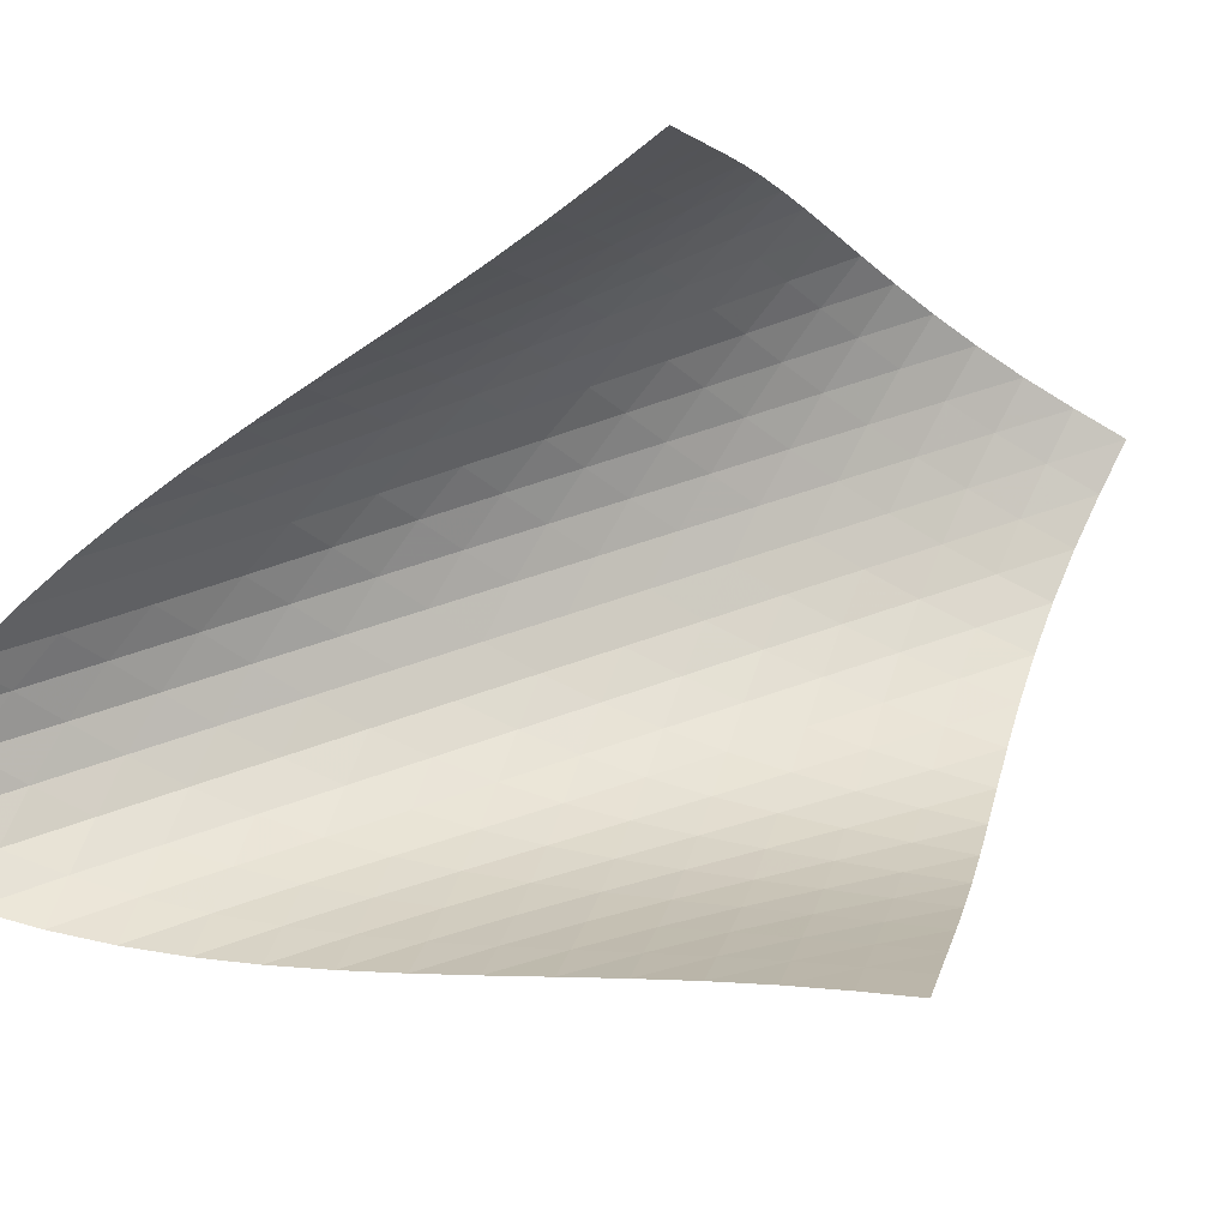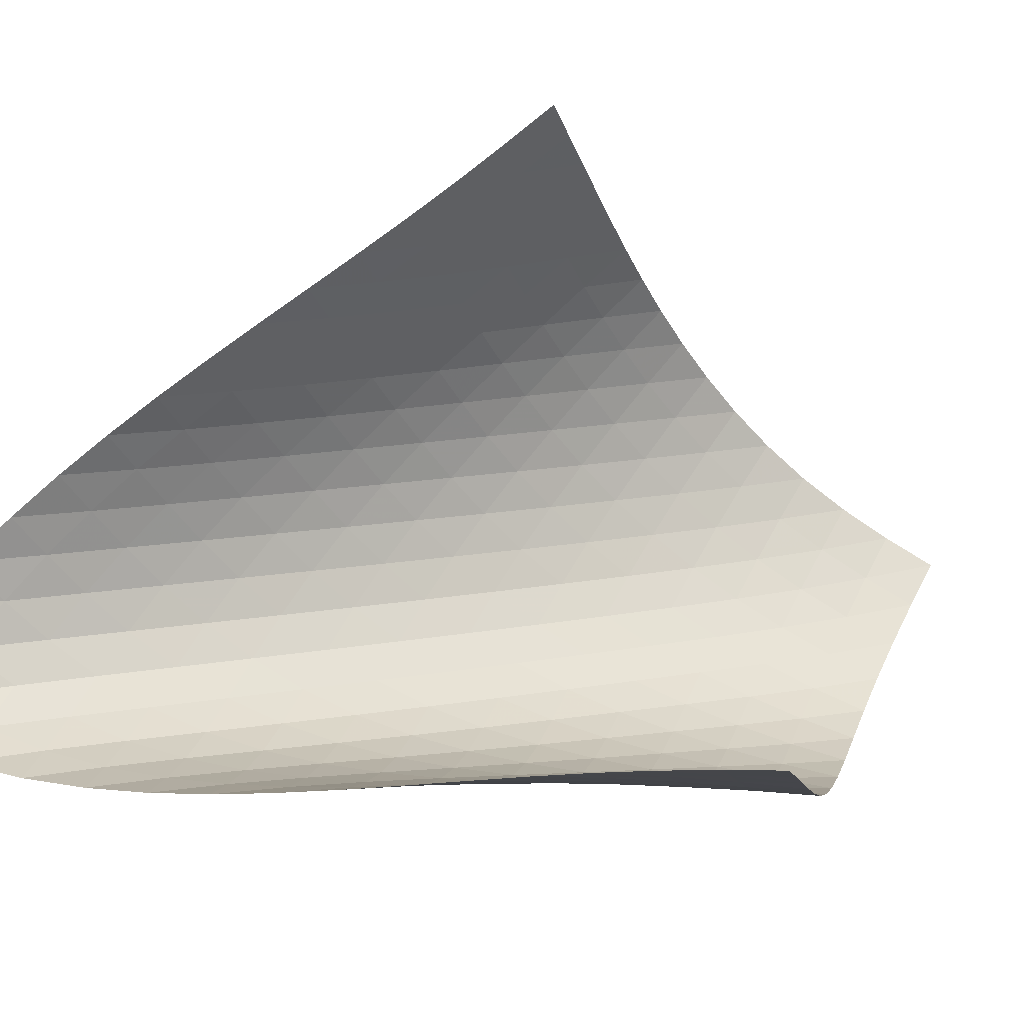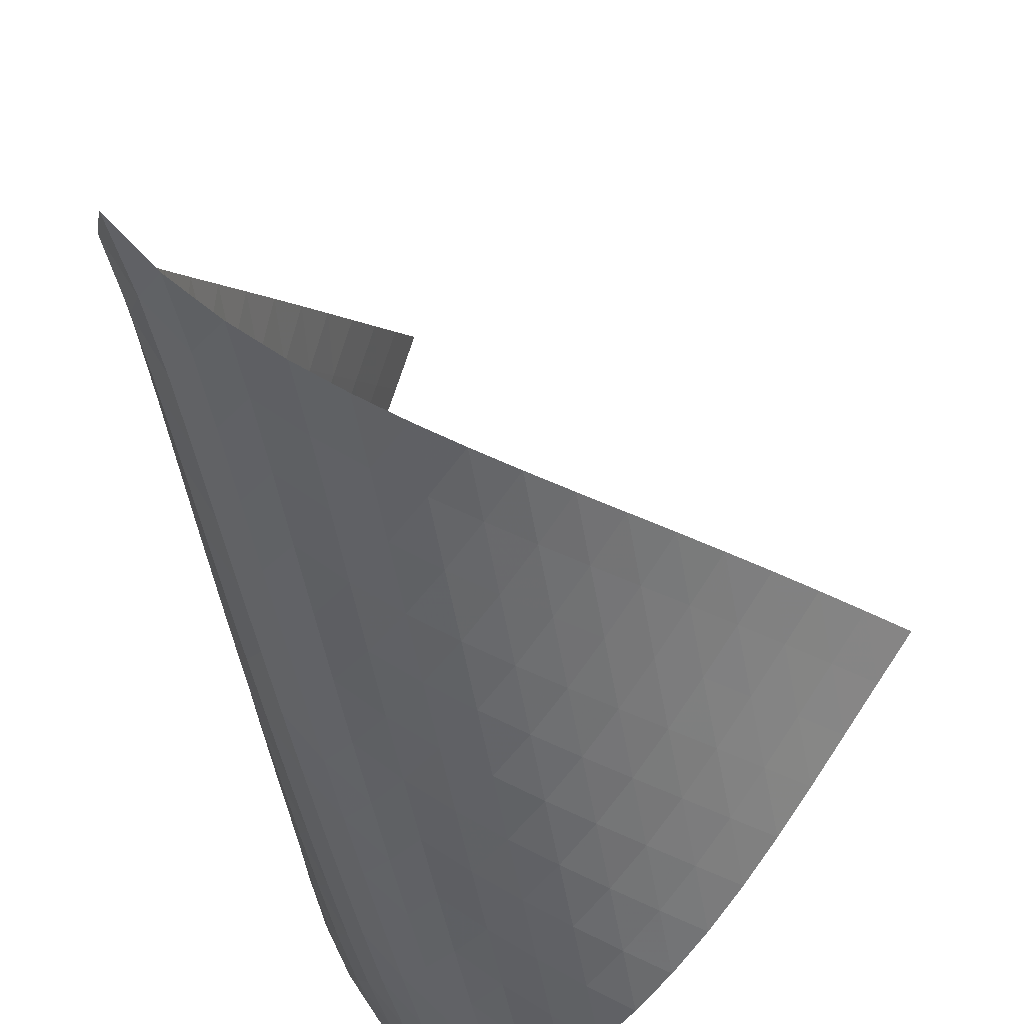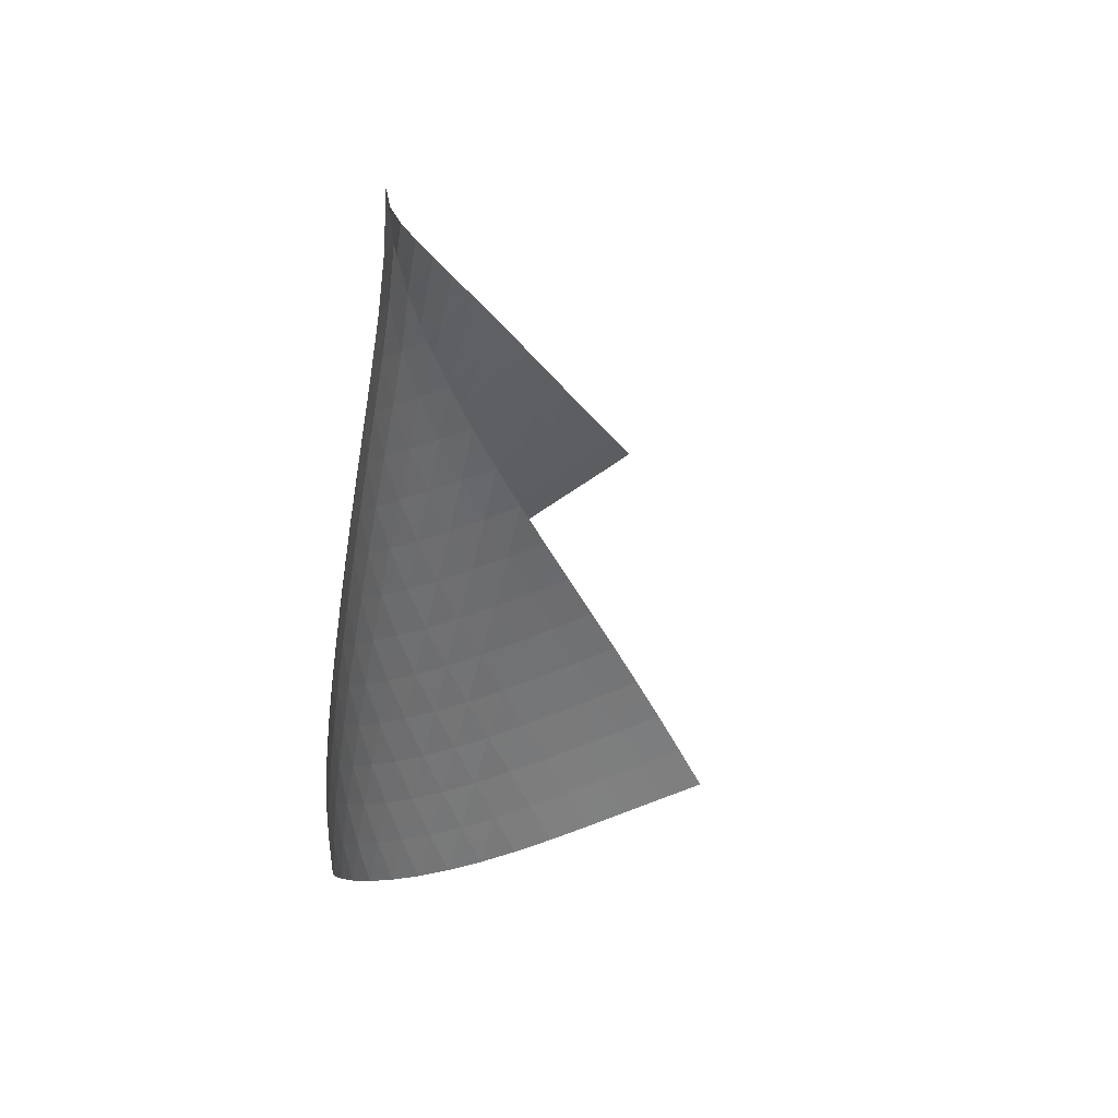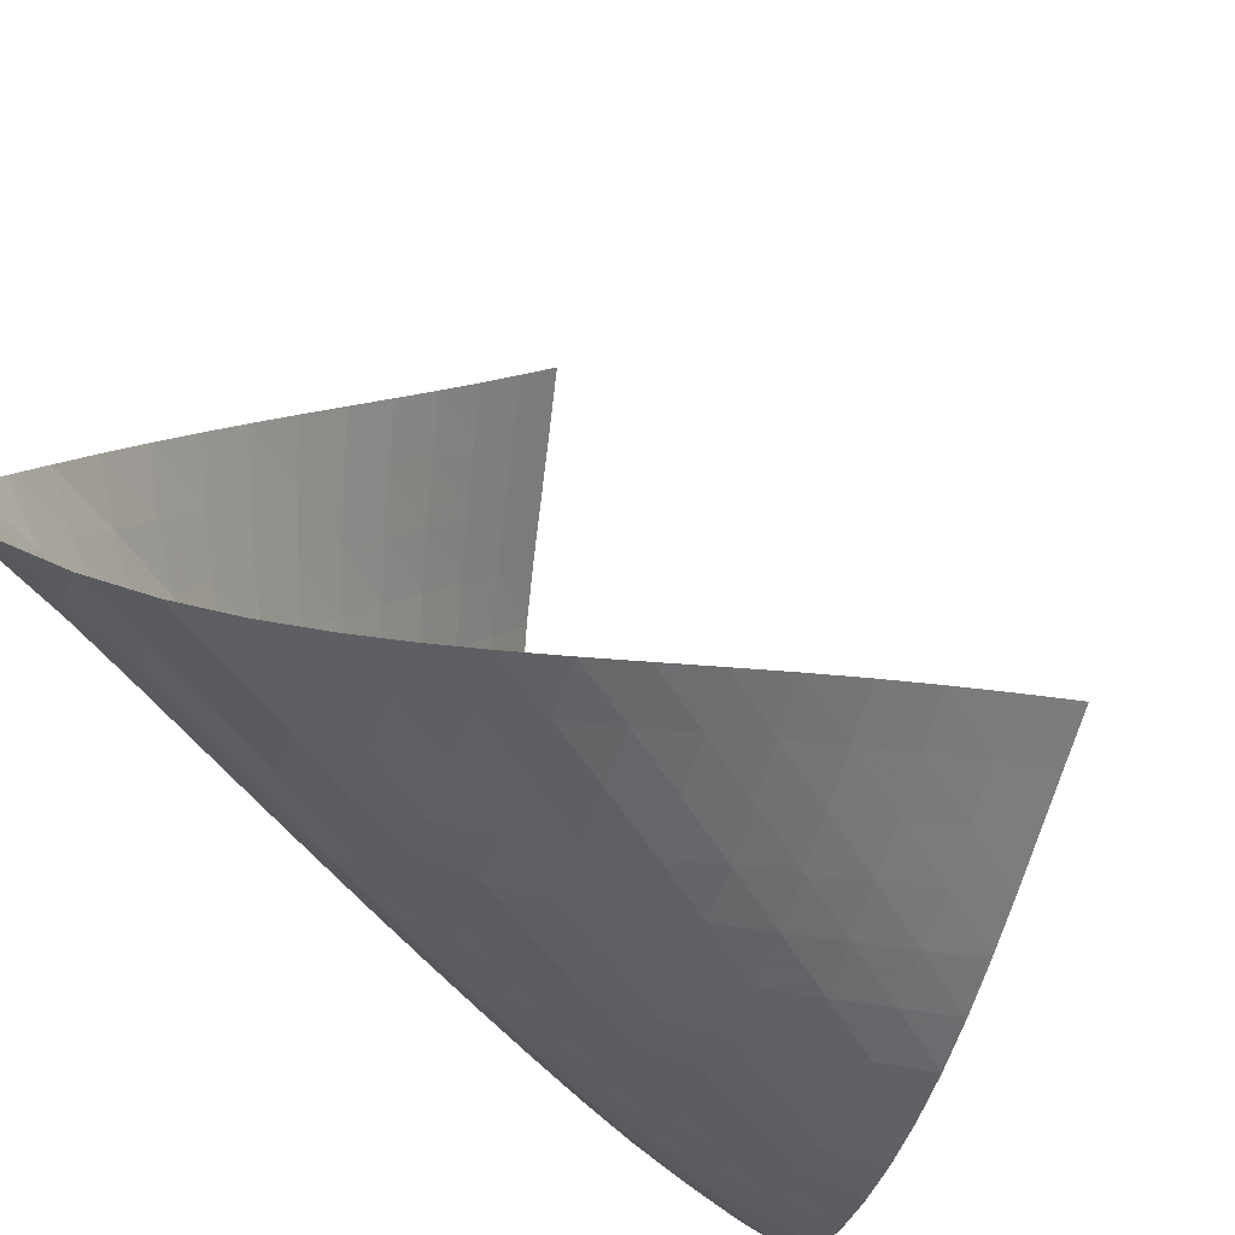
<metadata>
{"format":"obj","ext":"obj","renderer":"f3d","projection":"perspective","resolution":1024,"background":"white","views":[{"elev":44.5,"azim":-114.0,"up":"+Z"},{"elev":21.1,"azim":-114.7,"up":"+Z"},{"elev":-38.9,"azim":-163.3,"up":"+Z"},{"elev":42.4,"azim":-141.5,"up":"+Y"},{"elev":-30.6,"azim":-145.1,"up":"+Z"}]}
</metadata>
<code>
v -6.502 -0.05257 6.502
v -6.647 -11.02 13.93
v -13.93 -11.02 6.647
v -4.933 -18.79 4.933
v -13.43 -10.31 6.584
v -12.95 -9.594 6.507
v -12.47 -8.872 6.411
v -12 -8.145 6.298
v -11.54 -7.416 6.173
v -11.07 -6.686 6.045
v -10.6 -5.957 5.922
v -10.11 -5.229 5.812
v -9.62 -4.502 5.723
v -9.112 -3.778 5.668
v -8.589 -3.055 5.66
v -8.053 -2.333 5.717
v -7.51 -1.61 5.859
v -6.979 -0.8715 6.112
v -6.112 -0.8715 6.979
v -5.859 -1.61 7.51
v -5.717 -2.333 8.053
v -5.66 -3.055 8.589
v -5.668 -3.778 9.112
v -5.723 -4.502 9.62
v -5.812 -5.229 10.11
v -5.922 -5.957 10.6
v -6.045 -6.686 11.07
v -6.173 -7.416 11.54
v -6.298 -8.145 12
v -6.411 -8.872 12.47
v -6.507 -9.594 12.95
v -6.584 -10.31 13.43
v -6.207 -11.47 13.33
v -5.762 -11.92 12.74
v -5.318 -12.37 12.14
v -4.886 -12.83 11.54
v -4.484 -13.29 10.92
v -4.131 -13.76 10.29
v -3.841 -14.25 9.628
v -3.631 -14.75 8.954
v -3.513 -15.27 8.274
v -3.498 -15.82 7.604
v -3.594 -16.38 6.96
v -3.8 -16.96 6.363
v -4.106 -17.57 5.828
v -4.492 -18.18 5.356
v -5.356 -18.18 4.492
v -5.828 -17.57 4.106
v -6.363 -16.96 3.8
v -6.96 -16.38 3.594
v -7.604 -15.82 3.498
v -8.274 -15.27 3.513
v -8.954 -14.75 3.631
v -9.628 -14.25 3.841
v -10.29 -13.76 4.131
v -10.92 -13.29 4.484
v -11.54 -12.83 4.886
v -12.14 -12.37 5.318
v -12.74 -11.92 5.762
v -13.33 -11.47 6.207
v -6.423 -1.497 6.423
v -6.866 -2.177 6.012
v -7.371 -2.87 5.736
v -7.899 -3.572 5.572
v -8.428 -4.281 5.494
v -8.949 -4.995 5.482
v -9.457 -5.712 5.517
v -9.954 -6.433 5.586
v -10.44 -7.156 5.675
v -10.92 -7.88 5.778
v -11.4 -8.604 5.883
v -11.87 -9.327 5.984
v -12.35 -10.05 6.072
v -12.84 -10.76 6.145
v -6.012 -2.177 6.866
v -6.305 -2.791 6.305
v -6.726 -3.441 5.874
v -7.219 -4.113 5.577
v -7.741 -4.801 5.393
v -8.268 -5.5 5.298
v -8.789 -6.206 5.267
v -9.301 -6.916 5.283
v -9.802 -7.631 5.332
v -10.3 -8.348 5.402
v -10.78 -9.066 5.482
v -11.27 -9.784 5.564
v -11.75 -10.5 5.639
v -12.24 -11.21 5.704
v -5.736 -2.87 7.371
v -5.874 -3.441 6.726
v -6.163 -4.047 6.163
v -6.577 -4.684 5.722
v -7.063 -5.346 5.409
v -7.581 -6.024 5.205
v -8.109 -6.713 5.089
v -8.633 -7.412 5.037
v -9.149 -8.115 5.032
v -9.657 -8.823 5.059
v -10.16 -9.534 5.106
v -10.65 -10.25 5.162
v -11.15 -10.96 5.218
v -11.65 -11.67 5.269
v -5.572 -3.572 7.899
v -5.577 -4.113 7.219
v -5.722 -4.684 6.577
v -6.017 -5.288 6.017
v -6.426 -5.919 5.57
v -6.907 -6.573 5.242
v -7.423 -7.243 5.019
v -7.95 -7.924 4.879
v -8.478 -8.615 4.804
v -9 -9.311 4.774
v -9.515 -10.01 4.776
v -10.02 -10.72 4.796
v -10.53 -11.42 4.824
v -11.04 -12.12 4.853
v -5.494 -4.281 8.428
v -5.393 -4.801 7.741
v -5.409 -5.346 7.063
v -5.57 -5.919 6.426
v -5.871 -6.521 5.871
v -6.279 -7.149 5.421
v -6.755 -7.796 5.08
v -7.267 -8.459 4.837
v -7.794 -9.134 4.674
v -8.325 -9.817 4.572
v -8.852 -10.51 4.516
v -9.375 -11.2 4.488
v -9.895 -11.89 4.477
v -10.41 -12.59 4.475
v -5.482 -4.995 8.949
v -5.298 -5.5 8.268
v -5.205 -6.024 7.581
v -5.242 -6.573 6.907
v -5.421 -7.149 6.279
v -5.729 -7.751 5.729
v -6.135 -8.376 5.276
v -6.607 -9.018 4.923
v -7.115 -9.675 4.661
v -7.642 -10.34 4.475
v -8.174 -11.02 4.347
v -8.706 -11.7 4.259
v -9.236 -12.38 4.198
v -9.764 -13.07 4.155
v -5.517 -5.712 9.457
v -5.267 -6.206 8.789
v -5.089 -6.713 8.109
v -5.019 -7.243 7.423
v -5.08 -7.796 6.755
v -5.276 -8.376 6.135
v -5.59 -8.978 5.59
v -5.996 -9.601 5.136
v -6.464 -10.24 4.773
v -6.969 -10.89 4.494
v -7.493 -11.55 4.284
v -8.026 -12.22 4.125
v -8.562 -12.89 4.004
v -9.096 -13.57 3.909
v -5.586 -6.433 9.954
v -5.283 -6.916 9.301
v -5.037 -7.412 8.633
v -4.879 -7.924 7.95
v -4.837 -8.459 7.267
v -4.923 -9.018 6.607
v -5.136 -9.601 5.996
v -5.457 -10.2 5.457
v -5.863 -10.82 5.002
v -6.327 -11.46 4.63
v -6.828 -12.11 4.333
v -7.349 -12.76 4.097
v -7.881 -13.42 3.906
v -8.417 -14.08 3.751
v -5.675 -7.156 10.44
v -5.332 -7.631 9.802
v -5.032 -8.115 9.149
v -4.804 -8.615 8.478
v -4.674 -9.134 7.794
v -4.661 -9.675 7.115
v -4.773 -10.24 6.464
v -5.002 -10.82 5.863
v -5.33 -11.43 5.33
v -5.736 -12.05 4.874
v -6.196 -12.68 4.493
v -6.692 -13.32 4.177
v -7.209 -13.96 3.913
v -7.738 -14.62 3.692
v -5.778 -7.88 10.92
v -5.402 -8.348 10.3
v -5.059 -8.823 9.657
v -4.774 -9.311 9
v -4.572 -9.817 8.325
v -4.475 -10.34 7.642
v -4.494 -10.89 6.969
v -4.63 -11.46 6.327
v -4.874 -12.05 5.736
v -5.209 -12.65 5.209
v -5.616 -13.27 4.752
v -6.073 -13.9 4.361
v -6.563 -14.53 4.026
v -7.076 -15.17 3.738
v -5.883 -8.604 11.4
v -5.482 -9.066 10.78
v -5.106 -9.534 10.16
v -4.776 -10.01 9.515
v -4.516 -10.51 8.852
v -4.347 -11.02 8.174
v -4.284 -11.55 7.493
v -4.333 -12.11 6.828
v -4.493 -12.68 6.196
v -4.752 -13.27 5.616
v -5.096 -13.88 5.096
v -5.505 -14.5 4.64
v -5.961 -15.12 4.241
v -6.448 -15.75 3.893
v -5.984 -9.327 11.87
v -5.564 -9.784 11.27
v -5.162 -10.25 10.65
v -4.796 -10.72 10.02
v -4.488 -11.2 9.375
v -4.259 -11.7 8.706
v -4.125 -12.22 8.026
v -4.097 -12.76 7.349
v -4.177 -13.32 6.692
v -4.361 -13.9 6.073
v -4.64 -14.5 5.505
v -4.997 -15.1 4.997
v -5.413 -15.72 4.547
v -5.872 -16.34 4.15
v -6.072 -10.05 12.35
v -5.639 -10.5 11.75
v -5.218 -10.96 11.15
v -4.824 -11.42 10.53
v -4.477 -11.89 9.895
v -4.198 -12.38 9.236
v -4.004 -12.89 8.562
v -3.906 -13.42 7.881
v -3.913 -13.96 7.209
v -4.026 -14.53 6.563
v -4.241 -15.12 5.961
v -4.547 -15.72 5.413
v -4.926 -16.33 4.926
v -5.358 -16.95 4.493
v -6.145 -10.76 12.84
v -5.704 -11.21 12.24
v -5.269 -11.67 11.65
v -4.853 -12.12 11.04
v -4.475 -12.59 10.41
v -4.155 -13.07 9.764
v -3.909 -13.57 9.096
v -3.751 -14.08 8.417
v -3.692 -14.62 7.738
v -3.738 -15.17 7.076
v -3.893 -15.75 6.448
v -4.15 -16.34 5.872
v -4.493 -16.95 5.358
v -4.903 -17.56 4.903
f 256 46 4
f 256 4 47
f 5 74 60
f 5 60 3
f 74 88 59
f 74 59 60
f 88 102 58
f 88 58 59
f 102 116 57
f 102 57 58
f 116 130 56
f 116 56 57
f 130 144 55
f 130 55 56
f 144 158 54
f 144 54 55
f 158 172 53
f 158 53 54
f 172 186 52
f 172 52 53
f 186 200 51
f 186 51 52
f 200 214 50
f 200 50 51
f 214 228 49
f 214 49 50
f 228 242 48
f 228 48 49
f 242 256 47
f 242 47 48
f 1 19 61
f 1 61 18
f 18 61 62
f 18 62 17
f 17 62 63
f 17 63 16
f 16 63 64
f 16 64 15
f 15 64 65
f 15 65 14
f 14 65 66
f 14 66 13
f 13 66 67
f 13 67 12
f 12 67 68
f 12 68 11
f 11 68 69
f 11 69 10
f 10 69 70
f 10 70 9
f 9 70 71
f 9 71 8
f 8 71 72
f 8 72 7
f 7 72 73
f 7 73 6
f 6 73 74
f 6 74 5
f 19 20 75
f 19 75 61
f 61 75 76
f 61 76 62
f 62 76 77
f 62 77 63
f 63 77 78
f 63 78 64
f 64 78 79
f 64 79 65
f 65 79 80
f 65 80 66
f 66 80 81
f 66 81 67
f 67 81 82
f 67 82 68
f 68 82 83
f 68 83 69
f 69 83 84
f 69 84 70
f 70 84 85
f 70 85 71
f 71 85 86
f 71 86 72
f 72 86 87
f 72 87 73
f 73 87 88
f 73 88 74
f 20 21 89
f 20 89 75
f 75 89 90
f 75 90 76
f 76 90 91
f 76 91 77
f 77 91 92
f 77 92 78
f 78 92 93
f 78 93 79
f 79 93 94
f 79 94 80
f 80 94 95
f 80 95 81
f 81 95 96
f 81 96 82
f 82 96 97
f 82 97 83
f 83 97 98
f 83 98 84
f 84 98 99
f 84 99 85
f 85 99 100
f 85 100 86
f 86 100 101
f 86 101 87
f 87 101 102
f 87 102 88
f 21 22 103
f 21 103 89
f 89 103 104
f 89 104 90
f 90 104 105
f 90 105 91
f 91 105 106
f 91 106 92
f 92 106 107
f 92 107 93
f 93 107 108
f 93 108 94
f 94 108 109
f 94 109 95
f 95 109 110
f 95 110 96
f 96 110 111
f 96 111 97
f 97 111 112
f 97 112 98
f 98 112 113
f 98 113 99
f 99 113 114
f 99 114 100
f 100 114 115
f 100 115 101
f 101 115 116
f 101 116 102
f 22 23 117
f 22 117 103
f 103 117 118
f 103 118 104
f 104 118 119
f 104 119 105
f 105 119 120
f 105 120 106
f 106 120 121
f 106 121 107
f 107 121 122
f 107 122 108
f 108 122 123
f 108 123 109
f 109 123 124
f 109 124 110
f 110 124 125
f 110 125 111
f 111 125 126
f 111 126 112
f 112 126 127
f 112 127 113
f 113 127 128
f 113 128 114
f 114 128 129
f 114 129 115
f 115 129 130
f 115 130 116
f 23 24 131
f 23 131 117
f 117 131 132
f 117 132 118
f 118 132 133
f 118 133 119
f 119 133 134
f 119 134 120
f 120 134 135
f 120 135 121
f 121 135 136
f 121 136 122
f 122 136 137
f 122 137 123
f 123 137 138
f 123 138 124
f 124 138 139
f 124 139 125
f 125 139 140
f 125 140 126
f 126 140 141
f 126 141 127
f 127 141 142
f 127 142 128
f 128 142 143
f 128 143 129
f 129 143 144
f 129 144 130
f 24 25 145
f 24 145 131
f 131 145 146
f 131 146 132
f 132 146 147
f 132 147 133
f 133 147 148
f 133 148 134
f 134 148 149
f 134 149 135
f 135 149 150
f 135 150 136
f 136 150 151
f 136 151 137
f 137 151 152
f 137 152 138
f 138 152 153
f 138 153 139
f 139 153 154
f 139 154 140
f 140 154 155
f 140 155 141
f 141 155 156
f 141 156 142
f 142 156 157
f 142 157 143
f 143 157 158
f 143 158 144
f 25 26 159
f 25 159 145
f 145 159 160
f 145 160 146
f 146 160 161
f 146 161 147
f 147 161 162
f 147 162 148
f 148 162 163
f 148 163 149
f 149 163 164
f 149 164 150
f 150 164 165
f 150 165 151
f 151 165 166
f 151 166 152
f 152 166 167
f 152 167 153
f 153 167 168
f 153 168 154
f 154 168 169
f 154 169 155
f 155 169 170
f 155 170 156
f 156 170 171
f 156 171 157
f 157 171 172
f 157 172 158
f 26 27 173
f 26 173 159
f 159 173 174
f 159 174 160
f 160 174 175
f 160 175 161
f 161 175 176
f 161 176 162
f 162 176 177
f 162 177 163
f 163 177 178
f 163 178 164
f 164 178 179
f 164 179 165
f 165 179 180
f 165 180 166
f 166 180 181
f 166 181 167
f 167 181 182
f 167 182 168
f 168 182 183
f 168 183 169
f 169 183 184
f 169 184 170
f 170 184 185
f 170 185 171
f 171 185 186
f 171 186 172
f 27 28 187
f 27 187 173
f 173 187 188
f 173 188 174
f 174 188 189
f 174 189 175
f 175 189 190
f 175 190 176
f 176 190 191
f 176 191 177
f 177 191 192
f 177 192 178
f 178 192 193
f 178 193 179
f 179 193 194
f 179 194 180
f 180 194 195
f 180 195 181
f 181 195 196
f 181 196 182
f 182 196 197
f 182 197 183
f 183 197 198
f 183 198 184
f 184 198 199
f 184 199 185
f 185 199 200
f 185 200 186
f 28 29 201
f 28 201 187
f 187 201 202
f 187 202 188
f 188 202 203
f 188 203 189
f 189 203 204
f 189 204 190
f 190 204 205
f 190 205 191
f 191 205 206
f 191 206 192
f 192 206 207
f 192 207 193
f 193 207 208
f 193 208 194
f 194 208 209
f 194 209 195
f 195 209 210
f 195 210 196
f 196 210 211
f 196 211 197
f 197 211 212
f 197 212 198
f 198 212 213
f 198 213 199
f 199 213 214
f 199 214 200
f 29 30 215
f 29 215 201
f 201 215 216
f 201 216 202
f 202 216 217
f 202 217 203
f 203 217 218
f 203 218 204
f 204 218 219
f 204 219 205
f 205 219 220
f 205 220 206
f 206 220 221
f 206 221 207
f 207 221 222
f 207 222 208
f 208 222 223
f 208 223 209
f 209 223 224
f 209 224 210
f 210 224 225
f 210 225 211
f 211 225 226
f 211 226 212
f 212 226 227
f 212 227 213
f 213 227 228
f 213 228 214
f 30 31 229
f 30 229 215
f 215 229 230
f 215 230 216
f 216 230 231
f 216 231 217
f 217 231 232
f 217 232 218
f 218 232 233
f 218 233 219
f 219 233 234
f 219 234 220
f 220 234 235
f 220 235 221
f 221 235 236
f 221 236 222
f 222 236 237
f 222 237 223
f 223 237 238
f 223 238 224
f 224 238 239
f 224 239 225
f 225 239 240
f 225 240 226
f 226 240 241
f 226 241 227
f 227 241 242
f 227 242 228
f 31 32 243
f 31 243 229
f 229 243 244
f 229 244 230
f 230 244 245
f 230 245 231
f 231 245 246
f 231 246 232
f 232 246 247
f 232 247 233
f 233 247 248
f 233 248 234
f 234 248 249
f 234 249 235
f 235 249 250
f 235 250 236
f 236 250 251
f 236 251 237
f 237 251 252
f 237 252 238
f 238 252 253
f 238 253 239
f 239 253 254
f 239 254 240
f 240 254 255
f 240 255 241
f 241 255 256
f 241 256 242
f 32 2 33
f 32 33 243
f 243 33 34
f 243 34 244
f 244 34 35
f 244 35 245
f 245 35 36
f 245 36 246
f 246 36 37
f 246 37 247
f 247 37 38
f 247 38 248
f 248 38 39
f 248 39 249
f 249 39 40
f 249 40 250
f 250 40 41
f 250 41 251
f 251 41 42
f 251 42 252
f 252 42 43
f 252 43 253
f 253 43 44
f 253 44 254
f 254 44 45
f 254 45 255
f 255 45 46
f 255 46 256

</code>
